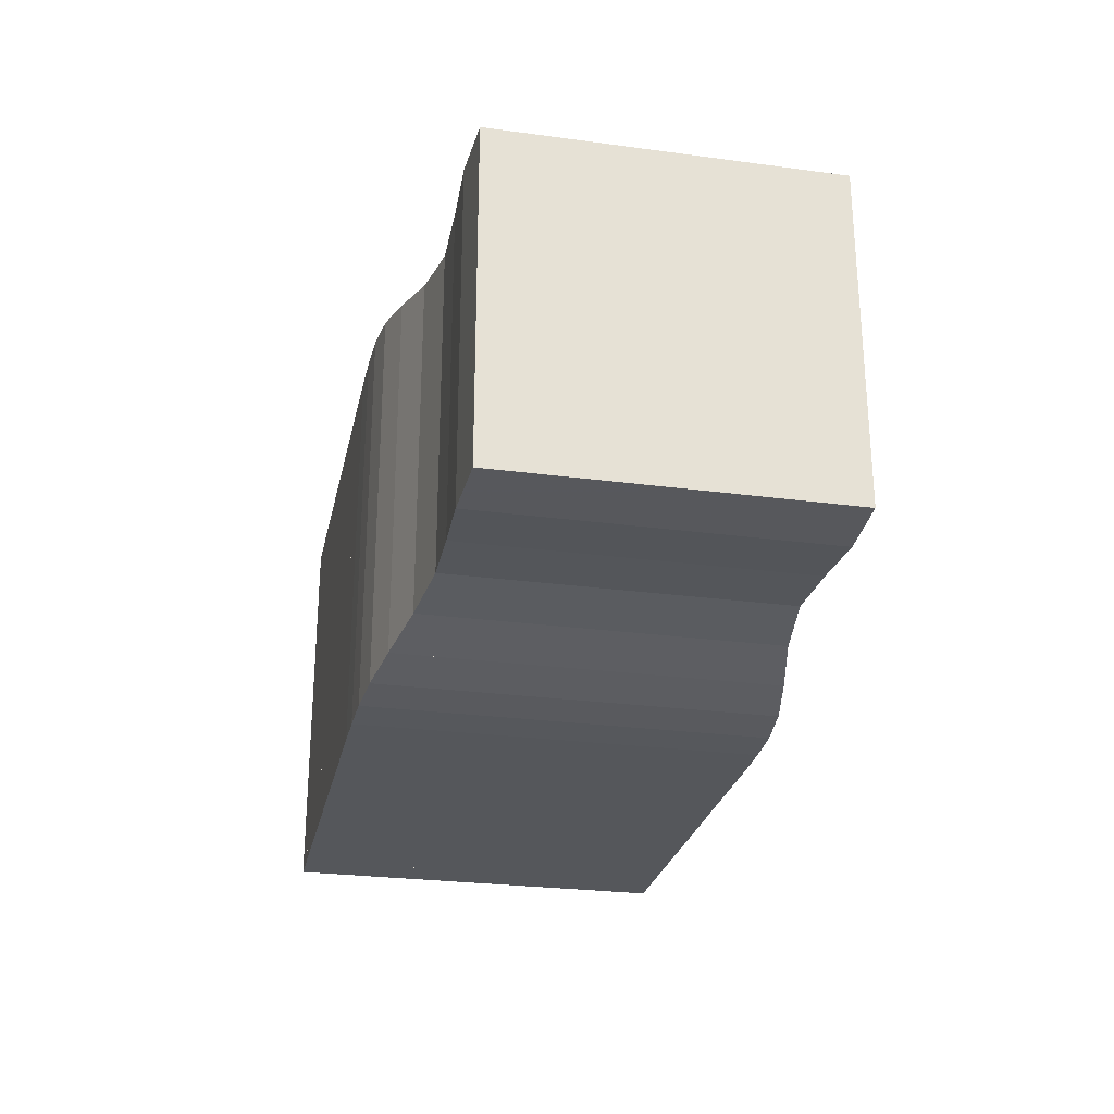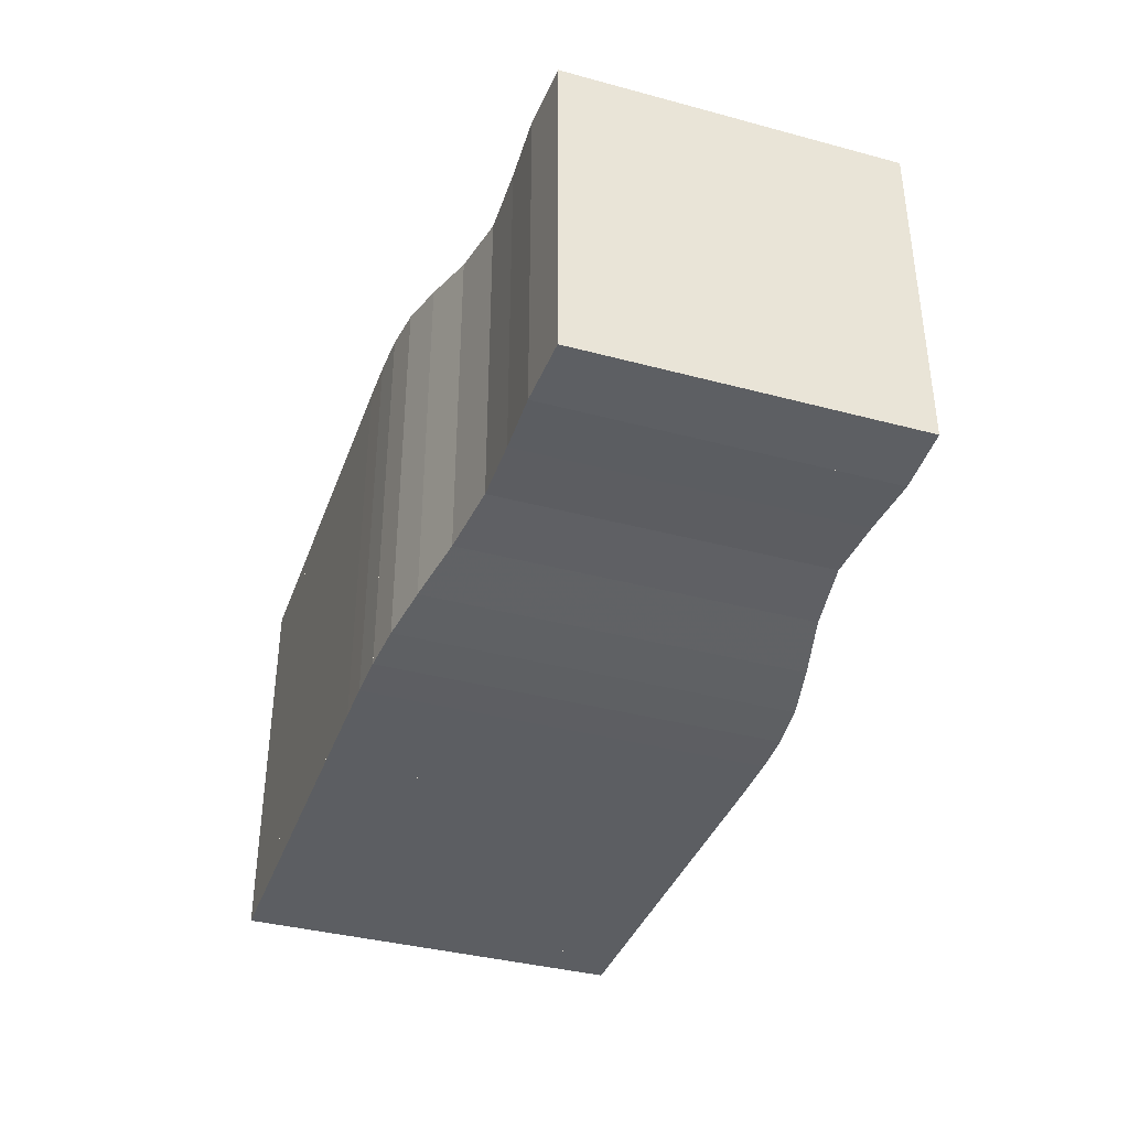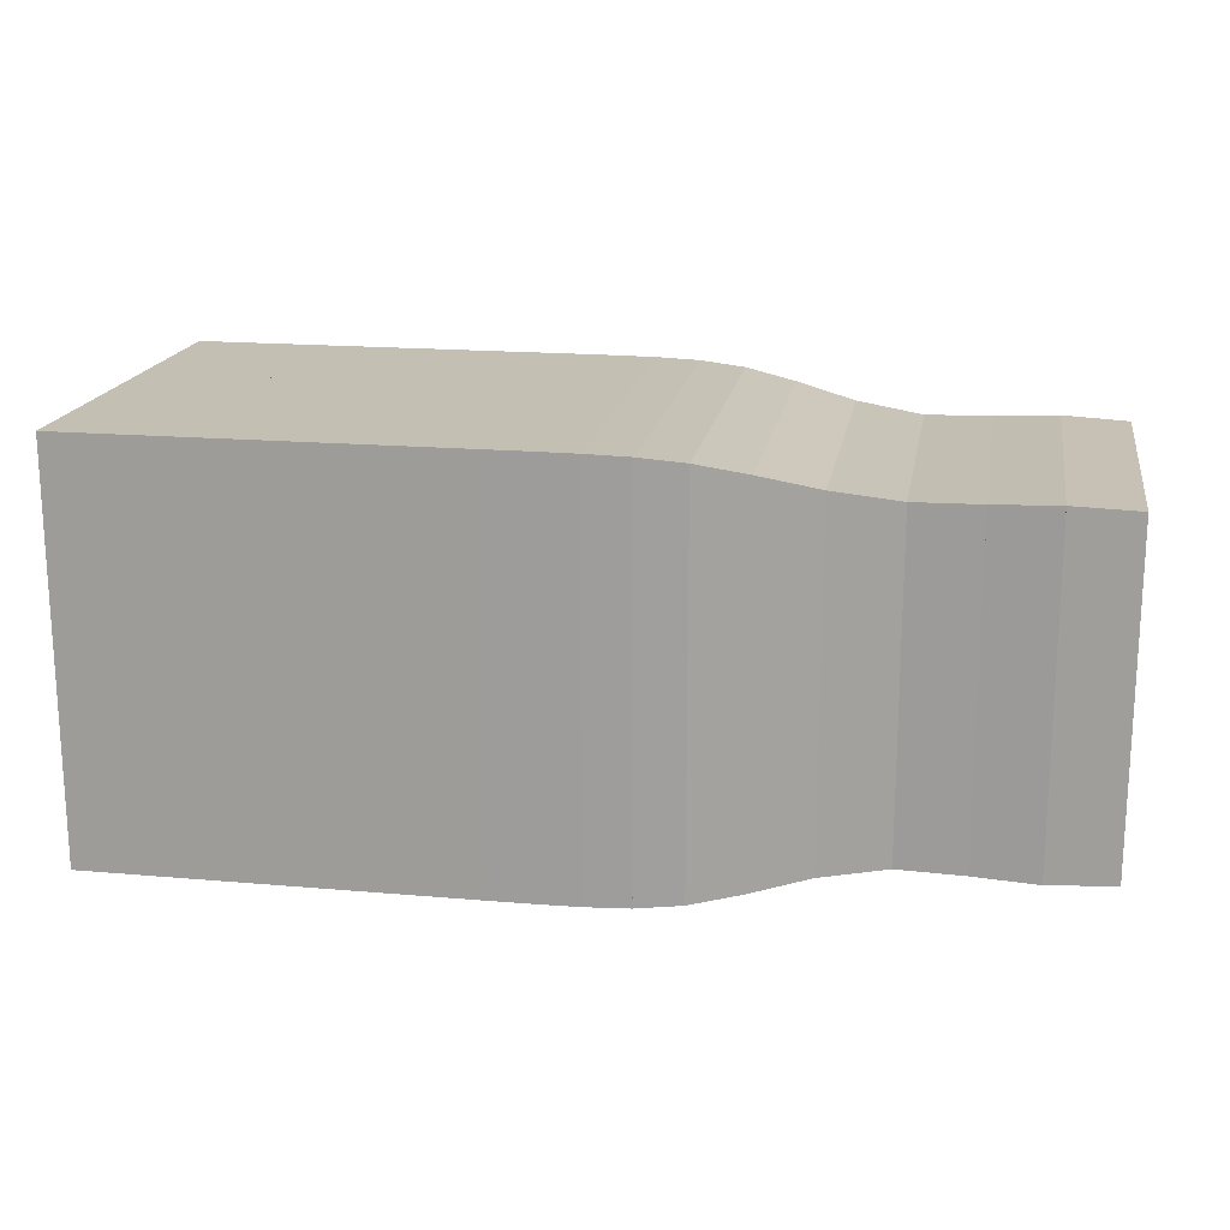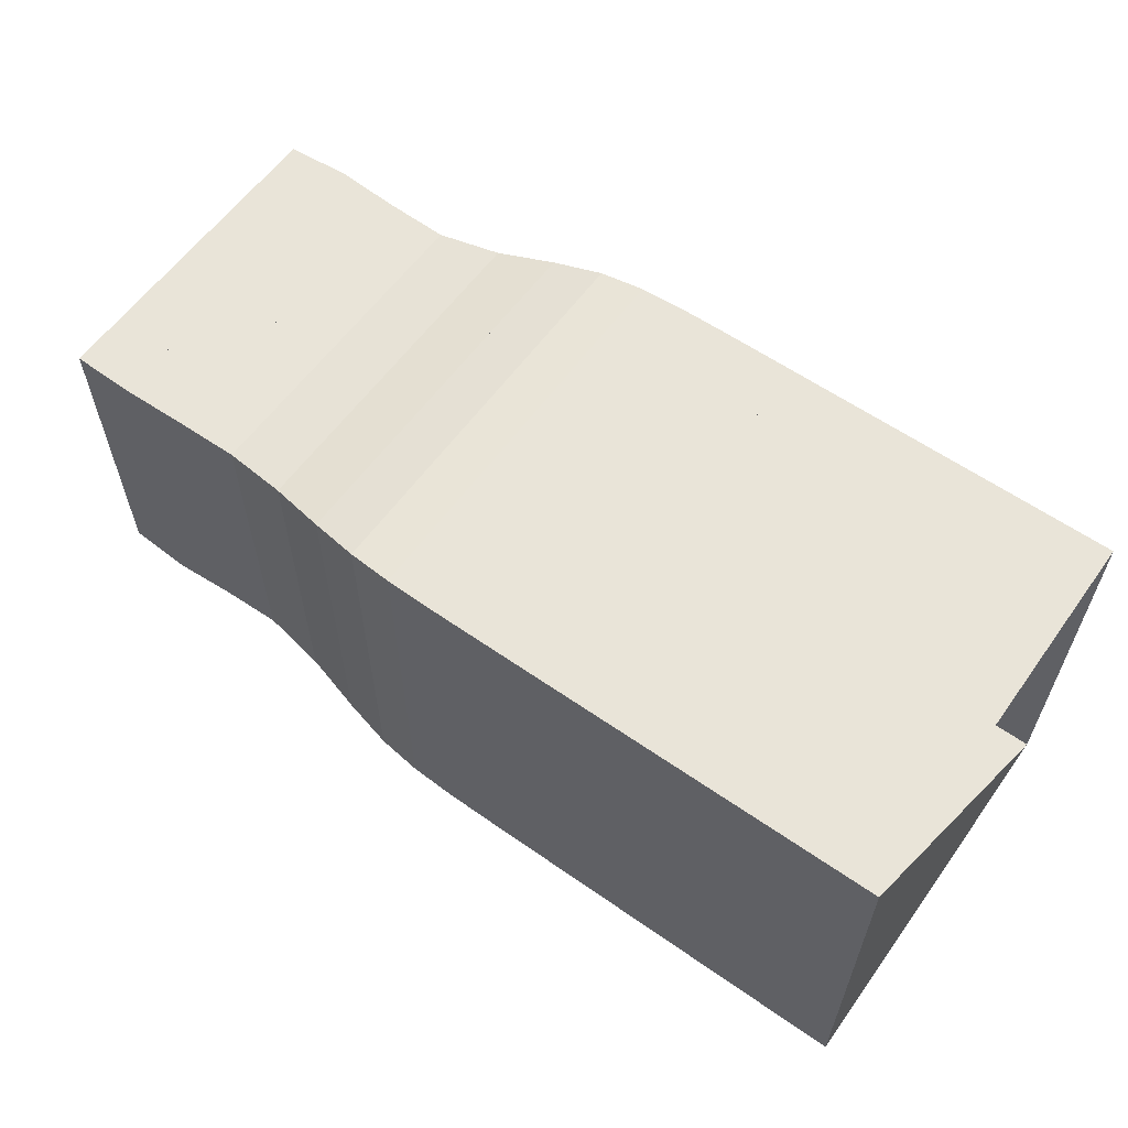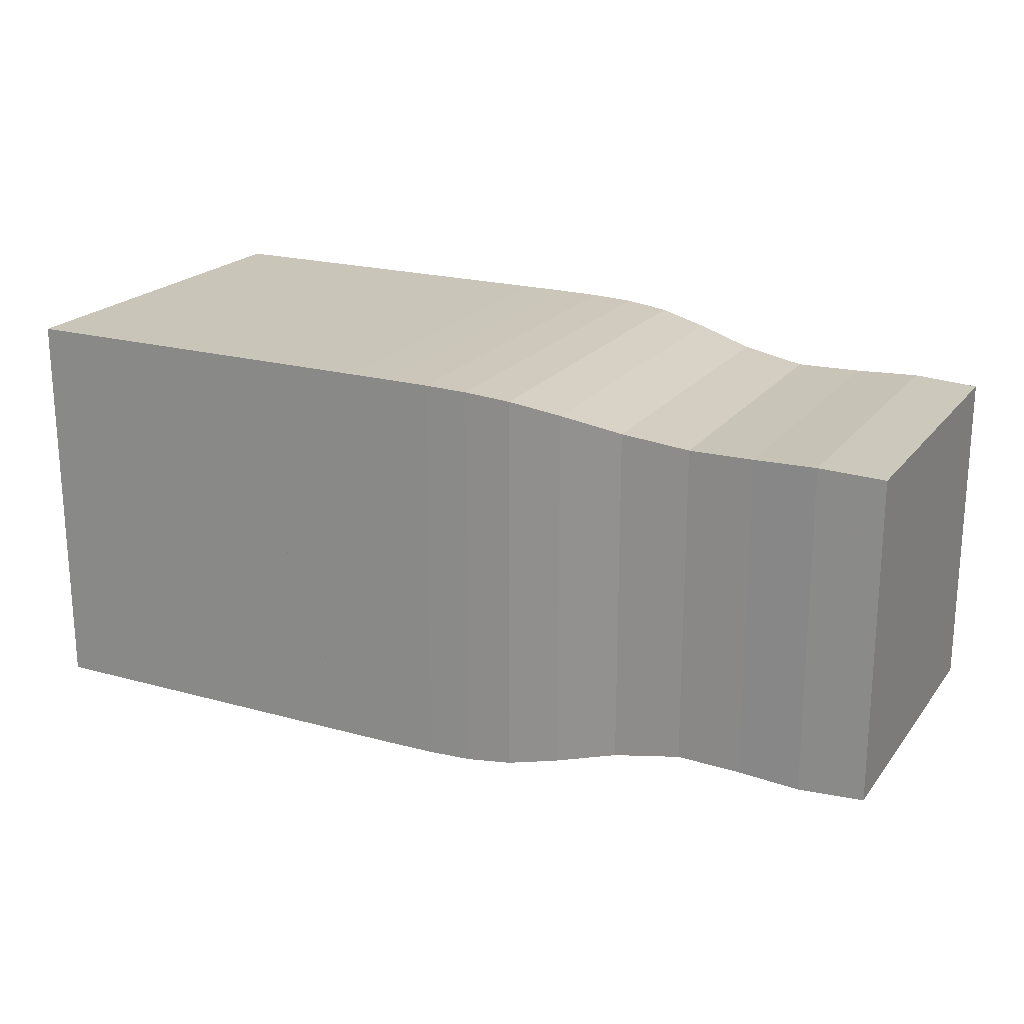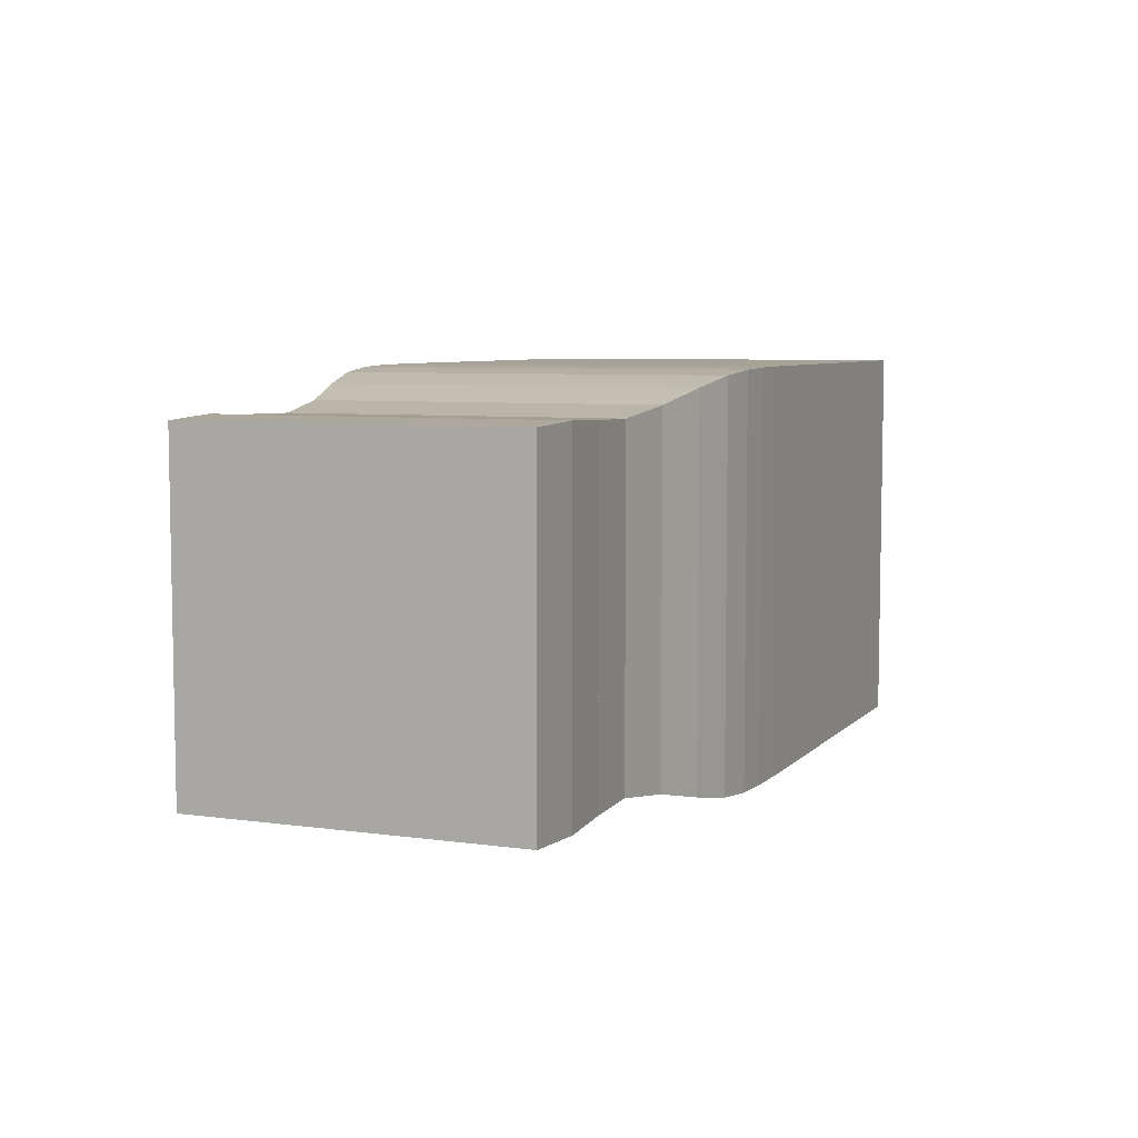
<metadata>
{"format":"obj","ext":"obj","renderer":"f3d","projection":"perspective","resolution":1024,"background":"white","views":[{"elev":-26.4,"azim":78.1,"up":"+Z"},{"elev":-37.7,"azim":71.1,"up":"+Z"},{"elev":17.8,"azim":9.8,"up":"+Z"},{"elev":59.8,"azim":-144.4,"up":"+Y"},{"elev":20.7,"azim":26.7,"up":"+Y"},{"elev":6.5,"azim":112.4,"up":"+Y"}]}
</metadata>
<code>
v 0 -0.25 -0.25
v 0 -0.25 0.25
v 0 0.25 0.25
v 0 0.25 -0.25
v 0.05263 -0.25 -0.25
v 0.05263 -0.25 0.25
v 0.05263 0.25 0.25
v 0.05263 0.25 -0.25
v 0.1053 -0.25 -0.25
v 0.1053 -0.25 0.25
v 0.1053 0.25 0.25
v 0.1053 0.25 -0.25
v 0.1579 -0.25 -0.25
v 0.1579 -0.25 0.25
v 0.1579 0.25 0.25
v 0.1579 0.25 -0.25
v 0.2105 -0.25 -0.25
v 0.2105 -0.25 0.25
v 0.2105 0.25 0.25
v 0.2105 0.25 -0.25
v 0.2632 -0.25 -0.25
v 0.2632 -0.25 0.25
v 0.2632 0.25 0.25
v 0.2632 0.25 -0.25
v 0.3158 -0.25 -0.25
v 0.3158 -0.25 0.25
v 0.3158 0.25 0.25
v 0.3158 0.25 -0.25
v 0.3684 -0.25 -0.25
v 0.3684 -0.25 0.25
v 0.3684 0.25 0.25
v 0.3684 0.25 -0.25
v 0.4211 -0.25 -0.25
v 0.4211 -0.25 0.25
v 0.4211 0.25 0.25
v 0.4211 0.25 -0.25
v 0.4737 -0.25 -0.25
v 0.4737 -0.25 0.25
v 0.4737 0.25 0.25
v 0.4737 0.25 -0.25
v 0.5264 -0.2499 -0.2499
v 0.5264 -0.2499 0.2499
v 0.5264 0.2499 0.2499
v 0.5264 0.2499 -0.2499
v 0.5792 -0.2495 -0.2495
v 0.5792 -0.2495 0.2495
v 0.5792 0.2495 0.2495
v 0.5792 0.2495 -0.2495
v 0.6328 -0.2478 -0.2478
v 0.6328 -0.2478 0.2478
v 0.6328 0.2478 0.2478
v 0.6328 0.2478 -0.2478
v 0.6888 -0.2423 -0.2423
v 0.6888 -0.2423 0.2423
v 0.6888 0.2423 0.2423
v 0.6888 0.2423 -0.2423
v 0.751 -0.23 -0.23
v 0.751 -0.23 0.23
v 0.751 0.23 0.23
v 0.751 0.23 -0.23
v 0.8236 -0.2129 -0.2129
v 0.8236 -0.2129 0.2129
v 0.8236 0.2129 0.2129
v 0.8236 0.2129 -0.2129
v 0.9046 -0.2015 -0.2015
v 0.9046 -0.2015 0.2015
v 0.9046 0.2015 0.2015
v 0.9046 0.2015 -0.2015
v 0.9845 -0.2029 -0.2029
v 0.9845 -0.2029 0.2029
v 0.9845 0.2029 0.2029
v 0.9845 0.2029 -0.2029
v 1.062 -0.206 -0.206
v 1.062 -0.206 0.206
v 1.062 0.206 0.206
v 1.062 0.206 -0.206
v 1.142 -0.2025 -0.2025
v 1.142 -0.2025 0.2025
v 1.142 0.2025 0.2025
v 1.142 0.2025 -0.2025
f 1 2 4 5
f 5 6 7 8
f 5 6 2 1
f 6 7 3 2
f 7 8 4 3
f 8 5 1 4
f 9 10 11 12
f 9 10 6 5
f 10 11 7 6
f 11 12 8 7
f 12 9 5 8
f 13 14 15 16
f 13 14 10 9
f 14 15 11 10
f 15 16 12 11
f 16 13 9 12
f 17 18 19 20
f 17 18 14 13
f 18 19 15 14
f 19 20 16 15
f 20 17 13 16
f 21 22 23 24
f 21 22 18 17
f 22 23 19 18
f 23 24 20 19
f 24 21 17 20
f 25 26 27 28
f 25 26 22 21
f 26 27 23 22
f 27 28 24 23
f 28 25 21 24
f 29 30 31 32
f 29 30 26 25
f 30 31 27 26
f 31 32 28 27
f 32 29 25 28
f 33 34 35 36
f 33 34 30 29
f 34 35 31 30
f 35 36 32 31
f 36 33 29 32
f 37 38 39 40
f 37 38 34 33
f 38 39 35 34
f 39 40 36 35
f 40 37 33 36
f 41 42 43 44
f 41 42 38 37
f 42 43 39 38
f 43 44 40 39
f 44 41 37 40
f 45 46 47 48
f 45 46 42 41
f 46 47 43 42
f 47 48 44 43
f 48 45 41 44
f 49 50 51 52
f 49 50 46 45
f 50 51 47 46
f 51 52 48 47
f 52 49 45 48
f 53 54 55 56
f 53 54 50 49
f 54 55 51 50
f 55 56 52 51
f 56 53 49 52
f 57 58 59 60
f 57 58 54 53
f 58 59 55 54
f 59 60 56 55
f 60 57 53 56
f 61 62 63 64
f 61 62 58 57
f 62 63 59 58
f 63 64 60 59
f 64 61 57 60
f 65 66 67 68
f 65 66 62 61
f 66 67 63 62
f 67 68 64 63
f 68 65 61 64
f 69 70 71 72
f 69 70 66 65
f 70 71 67 66
f 71 72 68 67
f 72 69 65 68
f 73 74 75 76
f 73 74 70 69
f 74 75 71 70
f 75 76 72 71
f 76 73 69 72
f 77 78 79 80
f 77 78 74 73
f 78 79 75 74
f 79 80 76 75
f 80 77 73 76

</code>
